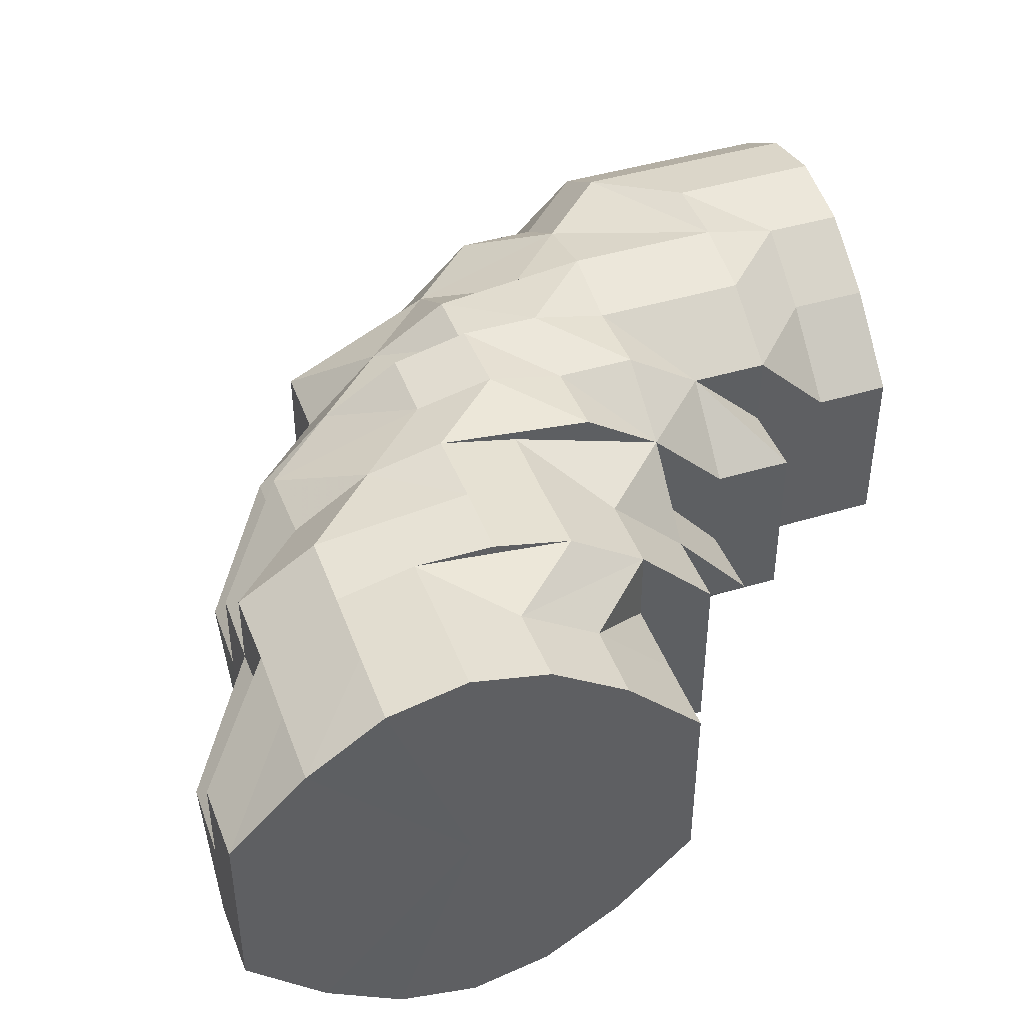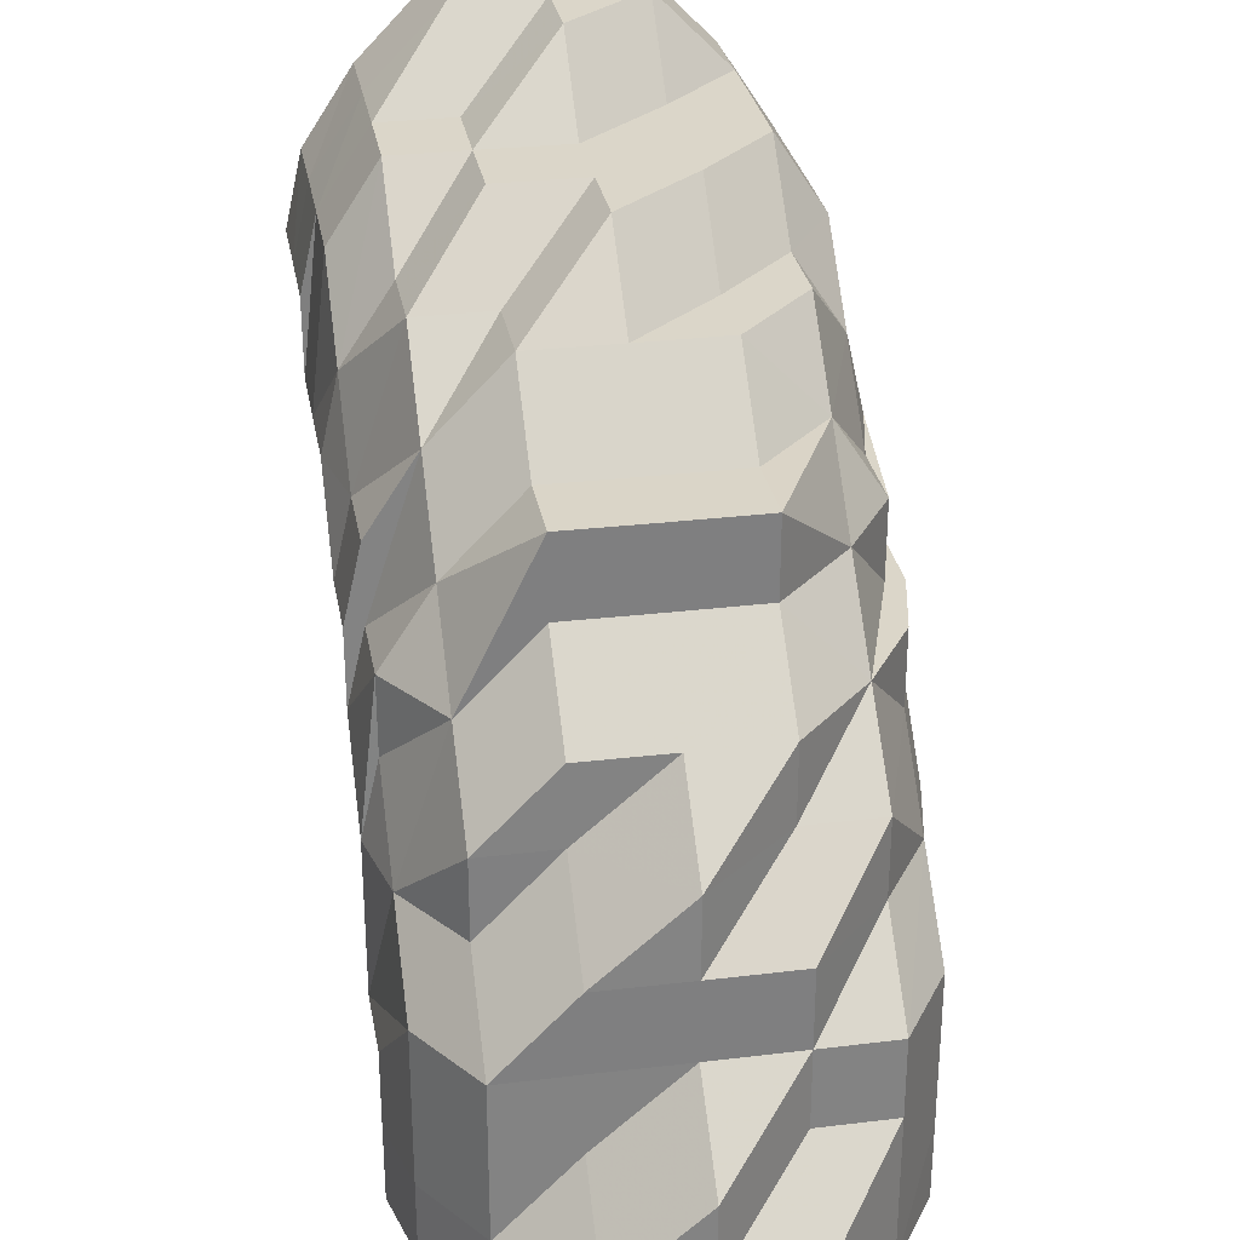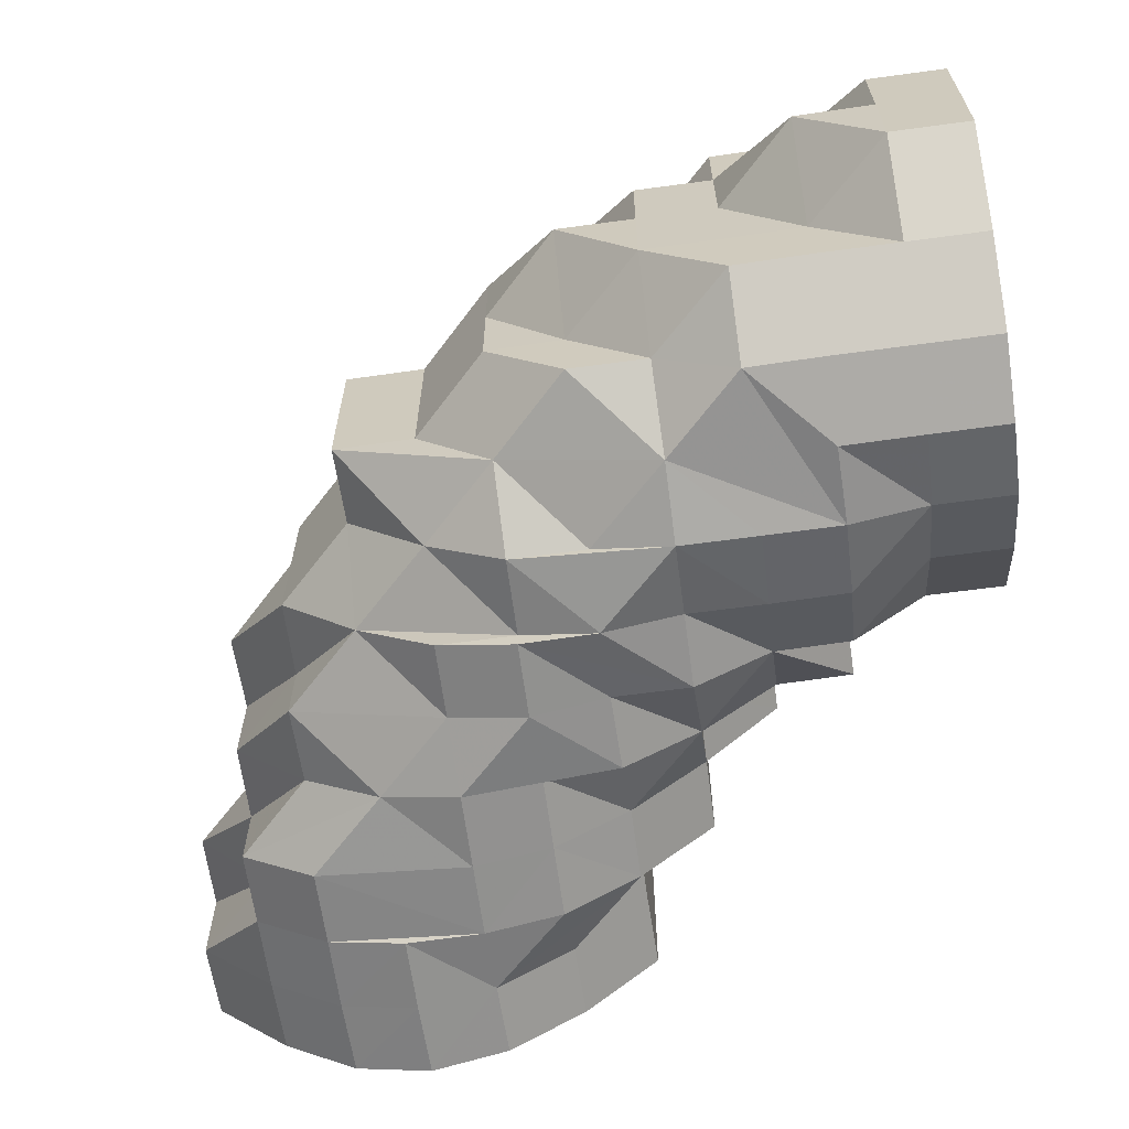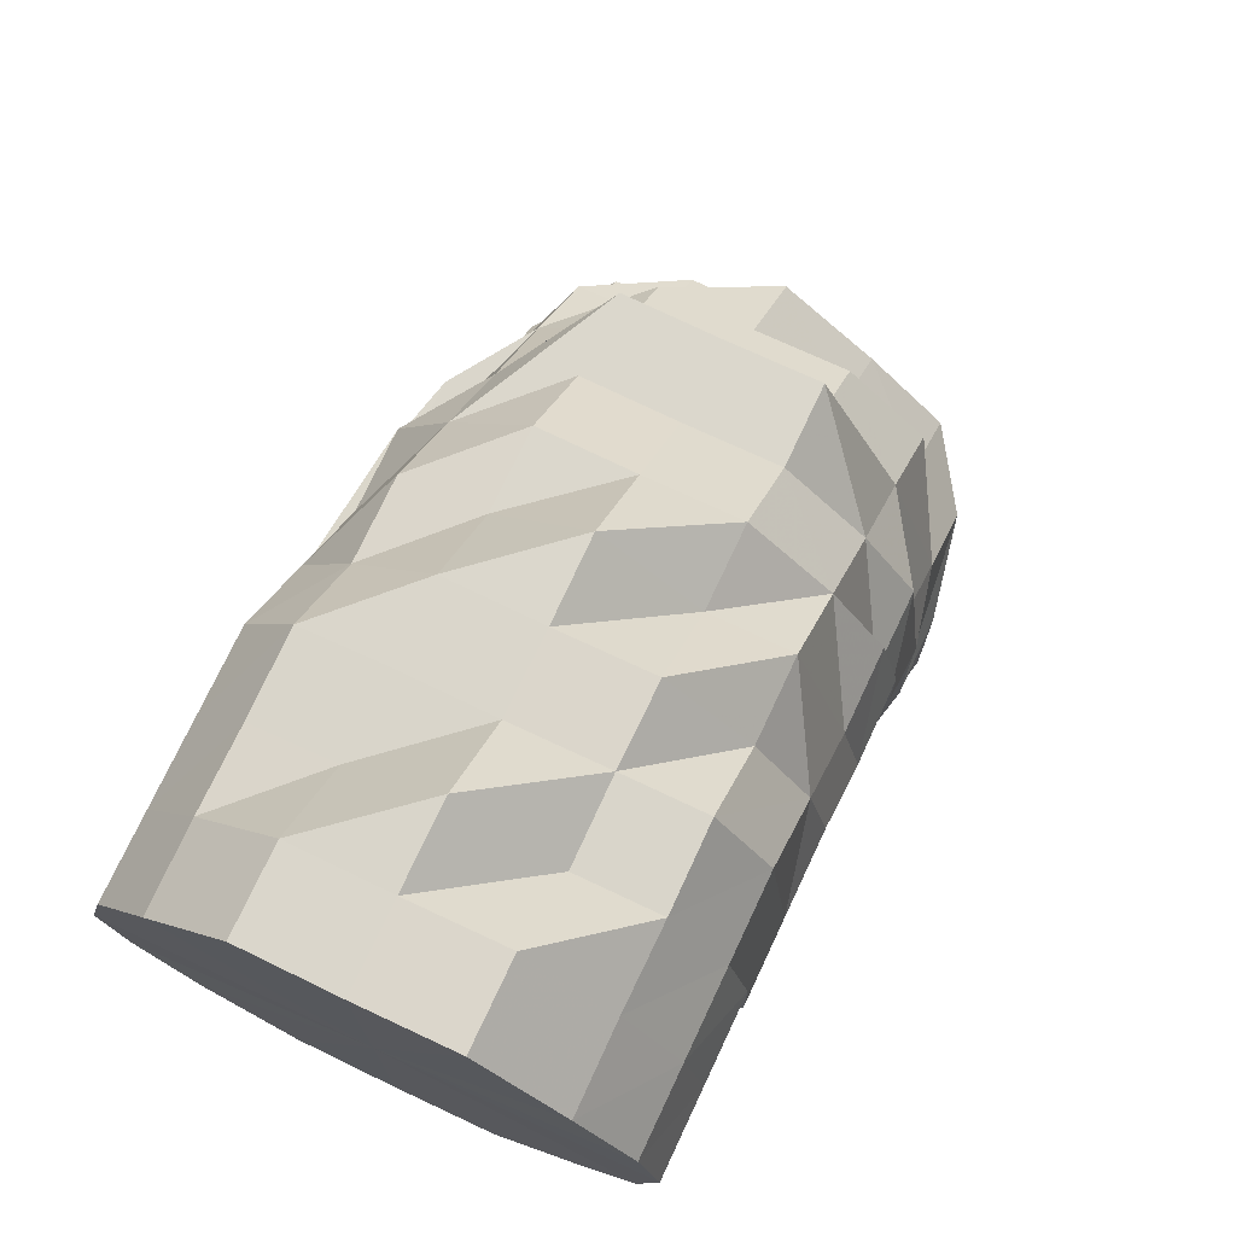
<metadata>
{"format":"obj","ext":"obj","renderer":"f3d","projection":"perspective","resolution":1024,"background":"white","views":[{"elev":43.5,"azim":-109.8,"up":"+Z"},{"elev":29.7,"azim":79.9,"up":"+Y"},{"elev":-64.1,"azim":-172.0,"up":"+Z"},{"elev":73.9,"azim":-64.9,"up":"+Y"}]}
</metadata>
<code>
o 20176
v 2199 1871 3.93
v 2199 1871 3.93
v 2199 1871 3.942
v 2199 1871 3.942
v 2199 1871 3.951
v 2199 1871 3.942
v 2199 1871 3.951
v 2199 1871 3.958
v 2199 1871 3.951
v 2199 1871 3.93
v 2199 1871 3.942
v 2199 1871 3.951
v 2199 1871 3.919
v 2199 1871 3.93
v 2199 1871 3.919
v 2199 1871 3.93
v 2199 1871 3.919
v 2199 1871 3.919
v 2199 1871 3.909
v 2199 1871 3.909
v 2199 1871 3.909
v 2199 1871 3.919
v 2199 1871 3.909
v 2199 1871 3.902
v 2199 1871 3.902
v 2199 1871 3.902
v 2199 1871 3.909
v 2199 1871 3.902
v 2198 1871 3.9
v 2199 1871 3.902
v 2198 1871 3.9
v 2199 1871 3.902
v 2198 1871 3.902
v 2198 1871 3.902
v 2198 1871 3.902
v 2198 1871 3.9
v 2198 1871 3.9
v 2199 1871 3.902
v 2198 1871 3.9
v 2198 1871 3.9
v 2198 1871 3.902
v 2198 1871 3.9
v 2198 1871 3.902
v 2198 1871 3.902
v 2198 1871 3.9
v 2198 1871 3.909
v 2198 1871 3.909
v 2198 1871 3.902
v 2198 1871 3.909
v 2198 1871 3.902
v 2198 1871 3.919
v 2198 1871 3.919
v 2198 1871 3.909
v 2198 1871 3.93
v 2198 1871 3.919
v 2198 1871 3.919
v 2198 1871 3.909
v 2198 1871 3.919
v 2198 1871 3.93
v 2198 1871 3.919
v 2198 1871 3.942
v 2198 1871 3.93
v 2198 1871 3.93
v 2198 1871 3.919
v 2198 1871 3.93
v 2198 1871 3.942
v 2198 1871 3.942
v 2198 1871 3.93
v 2198 1871 3.942
v 2198 1871 3.942
v 2198 1871 3.93
v 2198 1871 3.951
v 2198 1871 3.951
v 2198 1871 3.942
v 2198 1871 3.951
v 2198 1871 3.942
v 2198 1871 3.951
v 2198 1871 3.958
v 2198 1871 3.958
v 2198 1871 3.958
v 2198 1871 3.951
v 2198 1871 3.958
v 2198 1871 3.951
v 2198 1871 3.96
v 2198 1871 3.96
v 2198 1871 3.96
v 2198 1871 3.958
v 2198 1871 3.958
v 2198 1871 3.96
v 2198 1871 3.958
v 2198 1871 3.96
v 2198 1871 3.958
v 2198 1871 3.96
v 2198 1871 3.96
v 2198 1871 3.958
v 2198 1871 3.958
v 2198 1871 3.96
v 2198 1871 3.951
v 2198 1871 3.958
v 2198 1871 3.96
v 2198 1871 3.942
v 2198 1871 3.942
v 2198 1871 3.951
v 2198 1871 3.942
v 2198 1871 3.951
v 2198 1871 3.942
v 2198 1871 3.942
v 2198 1871 3.93
v 2198 1871 3.942
v 2198 1871 3.93
v 2198 1871 3.93
v 2198 1871 3.919
v 2198 1871 3.93
v 2198 1871 3.93
v 2198 1871 3.919
v 2198 1871 3.909
v 2198 1871 3.909
v 2198 1871 3.902
v 2198 1871 3.909
v 2198 1871 3.902
v 2198 1871 3.909
v 2198 1871 3.919
v 2198 1871 3.919
v 2198 1871 3.93
v 2198 1871 3.919
v 2198 1871 3.919
v 2198 1871 3.909
v 2198 1871 3.93
v 2198 1871 3.93
v 2198 1871 3.942
v 2198 1871 3.93
v 2198 1871 3.93
v 2198 1871 3.919
v 2198 1871 3.942
v 2198 1871 3.942
v 2198 1871 3.951
v 2198 1871 3.942
v 2198 1871 3.958
v 2198 1871 3.958
v 2198 1871 3.96
v 2198 1871 3.958
v 2198 1871 3.951
v 2198 1871 3.942
v 2198 1871 3.942
v 2198 1871 3.93
v 2198 1871 3.951
v 2198 1871 3.942
v 2198 1871 3.958
v 2198 1871 3.96
v 2198 1871 3.958
v 2198 1871 3.96
v 2198 1871 3.958
v 2198 1871 3.951
v 2198 1871 3.958
v 2198 1871 3.958
v 2198 1871 3.96
v 2198 1871 3.958
v 2198 1871 3.958
v 2198 1871 3.958
v 2198 1871 3.951
v 2198 1871 3.942
v 2198 1871 3.958
v 2198 1871 3.951
v 2198 1871 3.942
v 2198 1871 3.93
v 2198 1871 3.919
v 2198 1871 3.919
v 2198 1871 3.942
v 2198 1871 3.951
v 2198 1871 3.942
v 2198 1871 3.93
v 2198 1871 3.958
v 2198 1871 3.951
v 2198 1871 3.942
v 2198 1871 3.93
v 2198 1871 3.96
v 2198 1871 3.93
v 2198 1871 3.93
v 2198 1871 3.93
v 2198 1871 3.942
v 2198 1871 3.919
v 2198 1871 3.958
v 2198 1871 3.96
v 2198 1871 3.96
v 2198 1871 3.96
v 2198 1871 3.958
v 2198 1871 3.951
v 2198 1871 3.942
v 2198 1871 3.951
v 2198 1871 3.951
v 2198 1871 3.958
v 2198 1871 3.93
v 2198 1871 3.942
v 2198 1871 3.942
v 2198 1871 3.951
v 2198 1871 3.958
v 2198 1871 3.919
v 2198 1871 3.93
v 2198 1871 3.93
v 2198 1871 3.909
v 2198 1871 3.919
v 2198 1871 3.919
v 2198 1871 3.902
v 2198 1871 3.909
v 2198 1871 3.909
v 2198 1871 3.9
v 2198 1871 3.902
v 2198 1871 3.902
v 2198 1871 3.902
v 2198 1871 3.9
v 2198 1871 3.9
v 2198 1871 3.909
v 2198 1871 3.902
v 2198 1871 3.919
v 2198 1871 3.909
v 2198 1871 3.919
v 2198 1871 3.902
v 2198 1871 3.909
v 2198 1871 3.919
v 2198 1871 3.93
v 2198 1871 3.909
v 2198 1871 3.909
v 2198 1871 3.902
v 2198 1871 3.902
v 2198 1871 3.9
v 2198 1871 3.909
v 2198 1871 3.9
v 2198 1871 3.9
v 2198 1871 3.902
v 2198 1871 3.902
v 2198 1871 3.902
v 2198 1871 3.9
v 2198 1871 3.902
v 2198 1871 3.9
v 2198 1871 3.9
v 2198 1871 3.902
v 2198 1871 3.902
v 2198 1871 3.902
v 2198 1871 3.9
v 2198 1871 3.902
v 2198 1871 3.9
v 2198 1871 3.9
v 2198 1871 3.902
v 2198 1871 3.9
v 2198 1871 3.919
v 2198 1871 3.919
v 2198 1871 3.919
v 2198 1871 3.909
v 2198 1871 3.93
v 2198 1871 3.93
v 2198 1871 3.93
v 2198 1871 3.942
v 2198 1871 3.93
v 2198 1871 3.942
v 2198 1871 3.93
v 2198 1871 3.919
v 2198 1871 3.919
v 2198 1871 3.909
v 2198 1871 3.902
v 2198 1871 3.9
v 2198 1871 3.9
v 2198 1871 3.902
v 2198 1871 3.902
v 2198 1871 3.902
v 2198 1871 3.909
v 2198 1871 3.902
v 2198 1871 3.9
v 2198 1871 3.902
v 2198 1871 3.9
v 2198 1871 3.9
v 2199 1871 3.909
v 2199 1871 3.909
v 2198 1871 3.909
v 2199 1871 3.919
v 2199 1871 3.919
v 2199 1871 3.93
v 2199 1871 3.942
v 2199 1871 3.942
v 2199 1871 3.93
v 2199 1871 3.919
v 2199 1871 3.951
v 2199 1871 3.958
v 2199 1871 3.93
v 2199 1871 3.942
v 2199 1871 3.951
v 2199 1871 3.958
v 2198 1871 3.919
v 2199 1871 3.942
v 2198 1871 3.909
v 2198 1871 3.902
v 2198 1871 3.93
v 2198 1871 3.919
v 2198 1871 3.902
v 2198 1871 3.9
v 2198 1871 3.902
v 2198 1871 3.9
v 2198 1871 3.902
v 2198 1871 3.909
v 2198 1871 3.909
v 2198 1871 3.919
v 2198 1871 3.919
v 2198 1871 3.93
v 2198 1871 3.909
v 2198 1871 3.919
v 2198 1871 3.909
v 2198 1871 3.919
v 2198 1871 3.93
v 2198 1871 3.942
v 2198 1871 3.93
v 2198 1871 3.909
v 2198 1871 3.919
v 2198 1871 3.909
v 2198 1871 3.919
v 2198 1871 3.919
v 2198 1871 3.93
v 2198 1871 3.93
v 2198 1871 3.93
v 2198 1871 3.93
v 2198 1871 3.942
v 2198 1871 3.942
v 2198 1871 3.951
v 2198 1871 3.958
v 2198 1871 3.96
v 2198 1871 3.951
v 2198 1871 3.942
v 2198 1871 3.958
v 2198 1871 3.951
v 2198 1871 3.942
v 2198 1871 3.96
v 2198 1871 3.96
v 2198 1871 3.96
v 2198 1871 3.958
v 2198 1871 3.96
v 2198 1871 3.958
v 2198 1871 3.951
v 2198 1871 3.958
v 2198 1871 3.96
v 2198 1871 3.951
v 2198 1871 3.96
v 2198 1871 3.958
v 2198 1871 3.951
v 2198 1871 3.958
v 2198 1871 3.942
v 2198 1871 3.93
v 2198 1871 3.942
v 2198 1871 3.942
v 2198 1871 3.951
v 2198 1871 3.958
v 2198 1871 3.951
v 2198 1871 3.958
v 2198 1871 3.958
v 2198 1871 3.958
v 2198 1871 3.96
v 2198 1871 3.958
v 2198 1871 3.96
v 2198 1871 3.958
v 2198 1871 3.96
v 2198 1871 3.951
v 2198 1871 3.942
v 2198 1871 3.93
v 2198 1871 3.942
v 2198 1871 3.919
v 2199 1871 3.951
v 2198 1871 3.96
v 2198 1871 3.96
v 2198 1871 3.958
v 2198 1871 3.96
v 2199 1871 3.958
v 2198 1871 3.96
v 2199 1871 3.958
v 2198 1871 3.902
v 2198 1871 3.9
v 2198 1871 3.9
v 2198 1871 3.9
v 2199 1871 3.902
v 2198 1871 3.902
v 2198 1871 3.902
v 2198 1871 3.9
v 2198 1871 3.93
v 2198 1871 3.919
v 2198 1871 3.919
v 2198 1871 3.942
v 2198 1871 3.93
v 2198 1871 3.9
v 2198 1871 3.9
v 2198 1871 3.902
v 2198 1871 3.958
v 2198 1871 3.96
v 2198 1871 3.96
v 2198 1871 3.96
v 2198 1871 3.958
v 2199 1871 3.93
v 2199 1871 3.942
v 2198 1871 3.93
v 2199 1871 3.951
v 2199 1871 3.919
v 2199 1871 3.958
v 2199 1871 3.909
v 2198 1871 3.96
v 2199 1871 3.902
v 2198 1871 3.958
v 2198 1871 3.9
v 2198 1871 3.951
v 2198 1871 3.902
v 2198 1871 3.942
v 2198 1871 3.909
v 2198 1871 3.93
v 2198 1871 3.919
f 1 2 3
f 3 4 5
f 2 4 6
f 5 7 8
f 4 7 9
f 2 10 4
f 4 11 7
f 10 11 4
f 11 12 7
f 13 10 2
f 10 14 11
f 15 13 2
f 15 2 16
f 17 15 1
f 13 18 10
f 18 14 10
f 19 13 15
f 20 18 13
f 19 20 13
f 21 19 15
f 21 15 22
f 23 21 17
f 24 19 21
f 24 25 19
f 25 20 19
f 26 24 21
f 26 21 27
f 28 26 23
f 29 30 26
f 31 25 32
f 33 34 31
f 34 35 36
f 37 26 38
f 37 39 26
f 40 37 28
f 41 39 37
f 41 37 42
f 43 41 40
f 41 44 45
f 46 47 43
f 47 41 48
f 47 49 41
f 49 50 41
f 49 34 50
f 51 49 47
f 51 52 53
f 54 55 51
f 56 51 47
f 56 47 57
f 58 56 46
f 59 60 56
f 61 59 62
f 63 62 58
f 62 56 64
f 62 65 56
f 66 67 63
f 67 62 68
f 67 69 62
f 69 70 71
f 72 69 67
f 72 73 74
f 75 72 67
f 75 67 76
f 77 75 66
f 78 72 75
f 79 80 77
f 80 78 75
f 80 75 81
f 78 82 72
f 82 83 72
f 84 78 80
f 85 82 78
f 84 85 78
f 85 86 82
f 87 85 84
f 87 86 85
f 86 88 82
f 82 88 83
f 86 89 88
f 90 89 91
f 89 92 88
f 88 92 83
f 93 94 92
f 87 95 86
f 95 96 97
f 92 98 83
f 92 99 98
f 100 99 92
f 83 98 101
f 83 101 102
f 103 102 104
f 105 106 101
f 101 107 108
f 109 101 110
f 110 111 112
f 101 111 113
f 104 113 114
f 114 113 115
f 112 116 117
f 49 116 34
f 116 118 34
f 119 120 118
f 116 121 118
f 122 121 116
f 123 122 116
f 124 125 123
f 122 126 127
f 128 129 126
f 130 128 131
f 131 132 133
f 134 135 132
f 136 137 130
f 138 139 136
f 140 141 138
f 139 142 98
f 98 142 137
f 142 143 137
f 144 143 145
f 142 146 147
f 139 148 142
f 149 148 150
f 151 152 148
f 148 153 142
f 148 154 153
f 154 155 153
f 156 155 157
f 158 159 156
f 155 160 153
f 153 160 161
f 155 162 160
f 163 161 164
f 164 161 165
f 165 166 167
f 160 168 161
f 160 169 168
f 170 168 171
f 172 173 160
f 173 174 168
f 172 173 175
f 173 174 175
f 176 172 175
f 176 172 155
f 174 177 175
f 174 177 178
f 168 178 179
f 168 180 178
f 171 178 181
f 182 176 175
f 182 176 183
f 183 184 155
f 185 183 155
f 159 183 185
f 159 186 183
f 187 182 159
f 187 182 175
f 188 187 175
f 188 187 189
f 189 190 159
f 189 159 191
f 192 188 175
f 192 188 193
f 193 194 189
f 195 189 191
f 193 189 195
f 195 191 196
f 197 192 175
f 197 192 198
f 198 199 193
f 200 197 175
f 200 197 201
f 201 202 198
f 203 200 175
f 203 200 204
f 204 205 201
f 206 203 175
f 206 203 207
f 208 206 175
f 207 209 204
f 208 206 210
f 210 211 207
f 212 208 175
f 212 208 213
f 214 212 175
f 177 214 175
f 214 212 215
f 177 214 216
f 213 217 210
f 215 218 213
f 216 219 215
f 178 220 216
f 178 216 166
f 166 216 221
f 216 215 221
f 181 221 222
f 215 213 223
f 221 215 223
f 221 223 224
f 223 213 225
f 226 221 224
f 224 223 227
f 223 225 227
f 213 228 225
f 213 210 228
f 228 210 229
f 210 207 229
f 225 228 230
f 228 229 230
f 227 225 231
f 225 230 231
f 224 227 232
f 232 227 231
f 233 224 232
f 226 224 233
f 233 232 234
f 234 235 236
f 237 233 234
f 226 233 237
f 232 231 238
f 239 238 240
f 237 241 242
f 121 226 237
f 121 237 243
f 243 237 244
f 245 226 121
f 245 246 226
f 246 247 248
f 249 250 247
f 251 249 245
f 252 253 249
f 254 255 251
f 255 256 245
f 145 245 257
f 257 245 258
f 258 243 259
f 259 260 261
f 243 244 260
f 262 243 260
f 260 242 263
f 264 263 265
f 260 266 264
f 267 260 264
f 267 264 268
f 269 267 268
f 34 267 269
f 34 269 270
f 270 269 25
f 269 268 25
f 25 268 20
f 268 264 271
f 268 272 20
f 268 271 272
f 20 272 18
f 264 273 271
f 272 274 18
f 272 271 274
f 18 274 14
f 271 275 274
f 271 273 275
f 274 276 14
f 274 275 276
f 14 276 277
f 14 277 11
f 11 277 12
f 276 278 277
f 275 279 276
f 276 279 278
f 275 280 279
f 273 280 275
f 277 281 12
f 277 278 281
f 12 281 282
f 280 283 279
f 279 284 278
f 279 283 284
f 278 285 281
f 278 284 285
f 281 285 286
f 281 286 282
f 280 287 283
f 273 287 280
f 283 288 284
f 273 289 287
f 290 289 273
f 287 291 283
f 283 291 288
f 289 292 287
f 287 292 291
f 290 293 289
f 294 293 295
f 296 290 297
f 297 290 298
f 289 299 292
f 293 299 289
f 293 238 299
f 238 231 299
f 299 300 292
f 301 300 302
f 231 303 299
f 299 304 300
f 299 303 304
f 231 305 303
f 231 230 305
f 303 306 304
f 303 305 306
f 300 304 307
f 302 307 308
f 300 307 309
f 230 310 305
f 230 229 310
f 305 310 311
f 305 311 306
f 229 312 310
f 229 207 312
f 207 204 312
f 310 312 313
f 310 313 311
f 312 204 314
f 312 314 313
f 204 201 314
f 314 201 315
f 201 198 315
f 313 314 316
f 314 315 316
f 311 313 317
f 313 316 317
f 311 317 318
f 306 311 318
f 315 198 319
f 198 193 319
f 319 193 195
f 315 319 320
f 316 315 320
f 319 195 321
f 320 319 321
f 321 195 196
f 196 322 323
f 320 321 324
f 316 320 325
f 325 320 324
f 317 316 325
f 324 321 326
f 321 196 326
f 325 324 327
f 327 324 326
f 317 325 328
f 328 325 327
f 318 317 328
f 326 196 329
f 196 330 329
f 329 330 148
f 331 329 148
f 326 329 331
f 332 326 331
f 327 326 332
f 332 331 333
f 334 332 333
f 335 332 336
f 336 333 337
f 338 327 332
f 328 327 338
f 333 339 340
f 99 340 341
f 333 342 99
f 100 333 99
f 343 328 338
f 318 328 343
f 344 318 343
f 306 318 344
f 304 306 344
f 304 344 307
f 344 343 345
f 307 344 345
f 345 343 338
f 307 345 346
f 345 338 347
f 346 345 347
f 347 338 348
f 349 350 348
f 347 348 351
f 348 352 353
f 354 353 355
f 351 356 357
f 358 347 351
f 346 347 358
f 358 351 95
f 359 346 358
f 358 95 87
f 360 361 359
f 362 360 291
f 291 309 359
f 291 359 288
f 288 359 358
f 288 358 363
f 363 358 87
f 284 288 363
f 284 363 285
f 285 363 87
f 285 87 286
f 286 87 84
f 286 84 364
f 364 84 80
f 282 286 364
f 365 364 80
f 282 364 365
f 365 80 366
f 367 365 79
f 368 282 365
f 8 368 367
f 368 365 369
f 12 282 368
f 7 12 368
f 7 368 370
f 371 372 373
f 374 372 375
f 376 377 378
f 379 380 381
f 382 383 379
f 384 385 386
f 387 388 389
f 390 388 391
f 392 393 394
f 393 395 394
f 396 392 394
f 395 397 394
f 398 396 394
f 397 399 394
f 400 398 394
f 399 401 394
f 402 400 394
f 401 403 394
f 404 402 394
f 403 405 394
f 406 404 394
f 405 407 394
f 408 406 394
f 407 408 394

</code>
